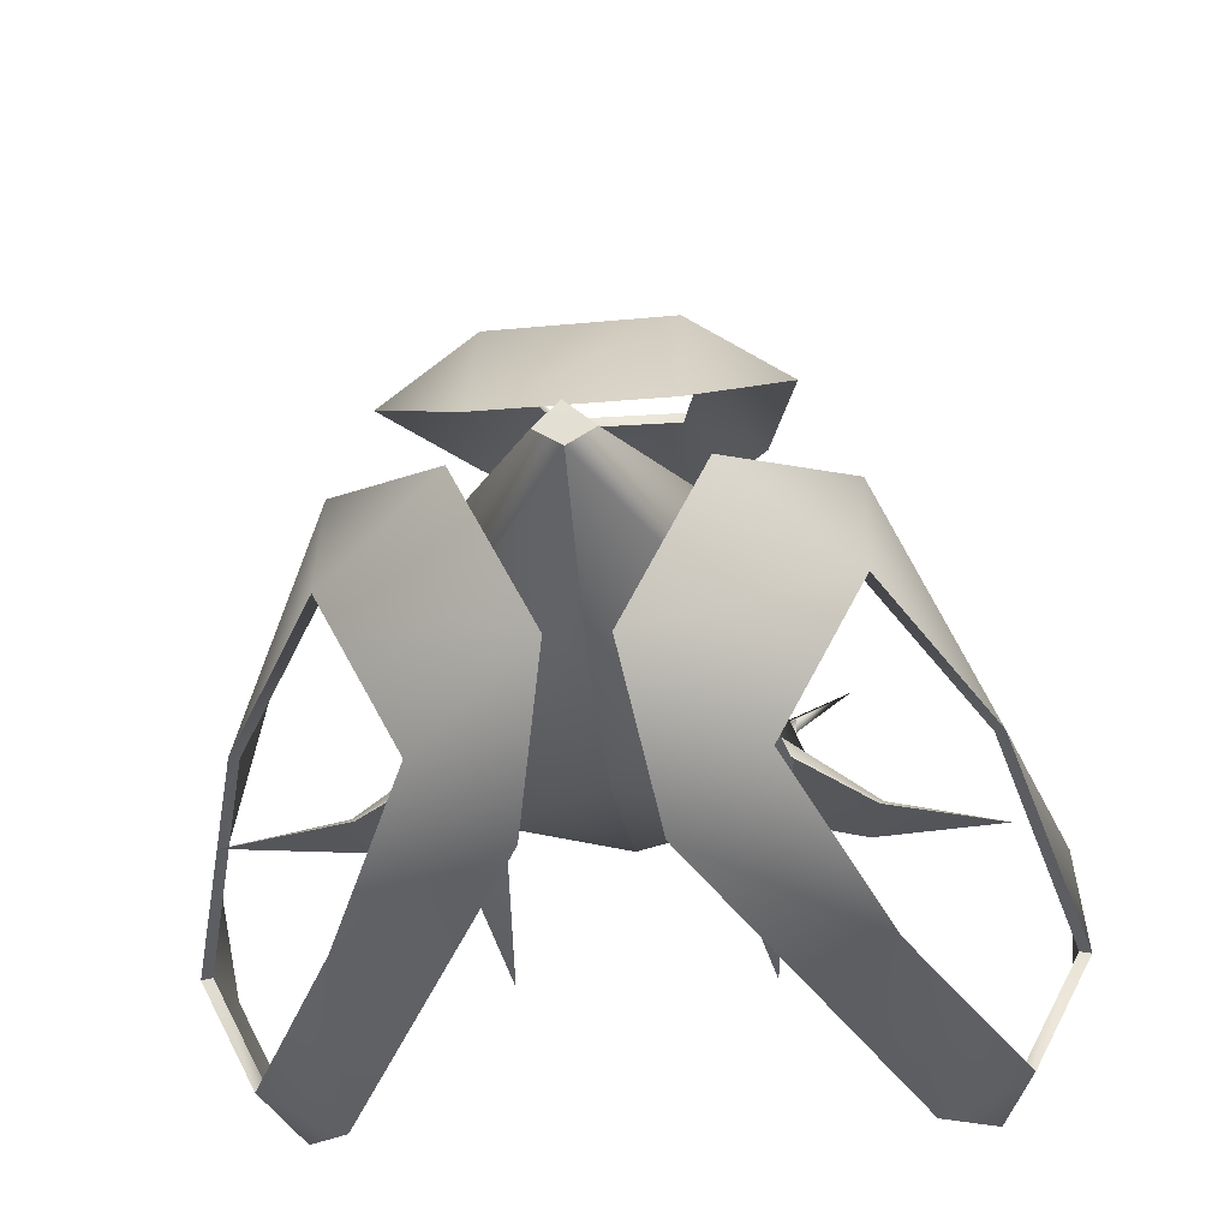
<metadata>
{"format":"obj","ext":"obj","renderer":"f3d","projection":"perspective","resolution":1024,"background":"white","views":[{"elev":-27.2,"azim":4.9,"up":"+Y"}]}
</metadata>
<code>
g cont
o main
v -4.888 -0.4673 0.216
v -4.74 -0.7183 0.1821
v -4.235 0.0241 -1.121
v -4.235 0.0241 -1.121
v -4.74 -0.7183 0.1821
v -4.047 -0.2005 -1.234
v -4.235 0.0241 -1.121
v -4.047 -0.2005 -1.234
v -3.689 0.426 0.4182
v -3.689 0.426 0.4182
v -4.047 -0.2005 -1.234
v -3.473 0.2155 0.3812
v -3.689 0.426 0.4182
v -3.473 0.2155 0.3812
v -4.145 -0.0484 1.745
v -4.145 -0.0484 1.745
v -3.473 0.2155 0.3812
v -3.954 -0.2849 1.8
v -4.145 -0.0484 1.745
v -3.954 -0.2849 1.8
v -4.888 -0.4673 0.216
v -4.888 -0.4673 0.216
v -3.954 -0.2849 1.8
v -4.74 -0.7183 0.1821
v 4.976 -0.6283 0.0352
v 5.108 -0.3643 0.0493
v 4.406 -0.3315 -1.466
v 4.406 -0.3315 -1.466
v 5.108 -0.3643 0.0493
v 4.586 -0.0904 -1.327
v 4.406 -0.3315 -1.466
v 4.586 -0.0904 -1.327
v 3.728 0.2793 0.0054
v 3.728 0.2793 0.0054
v 4.586 -0.0904 -1.327
v 3.959 0.4807 0.0217
v 3.728 0.2793 0.0054
v 3.959 0.4807 0.0217
v 4.215 -0.0562 1.561
v 4.215 -0.0562 1.561
v 3.959 0.4807 0.0217
v 4.409 0.17 1.449
v 4.215 -0.0562 1.561
v 4.409 0.17 1.449
v 4.976 -0.6283 0.0352
v 4.976 -0.6283 0.0352
v 4.409 0.17 1.449
v 5.108 -0.3643 0.0493
v 4.586 -0.0904 -1.327
v 5.108 -0.3643 0.0493
v 3.959 0.4807 0.0217
v 3.959 0.4807 0.0217
v 5.108 -0.3643 0.0493
v 4.409 0.17 1.449
v -4.145 -0.0484 1.745
v -4.888 -0.4673 0.216
v -3.689 0.426 0.4182
v -3.689 0.426 0.4182
v -4.888 -0.4673 0.216
v -4.235 0.0241 -1.121
v -4.629 -1.162 -3.18
v -4.964 -1.507 -3.039
v -6.441 -0.0329 -4.011
v -4.629 -1.162 -3.18
v -6.441 -0.0329 -4.011
v -4.798 -1.546 -3.454
v -4.964 -1.507 -3.039
v -4.798 -1.546 -3.454
v -6.441 -0.0329 -4.011
v -3.329 -0.1326 -3.549
v -3.404 0.0137 -3.076
v -4.492 1.799 -4.013
v -3.329 -0.1326 -3.549
v -4.492 1.799 -4.013
v -3.711 -0.265 -3.357
v -3.404 0.0137 -3.076
v -3.711 -0.265 -3.357
v -4.492 1.799 -4.013
v 5.201 -1.301 -2.993
v 4.909 -1.157 -3.375
v 6.804 -0.0088 -3.998
v 4.909 -1.157 -3.375
v 5.161 -1.522 -3.441
v 6.804 -0.0088 -3.998
v 5.161 -1.522 -3.441
v 5.201 -1.301 -2.993
v 6.804 -0.0088 -3.998
v 3.701 -0.0344 -3.071
v 3.625 -0.1808 -3.544
v 4.789 1.75 -4.008
v 3.625 -0.1808 -3.544
v 4.008 -0.3132 -3.352
v 4.789 1.75 -4.008
v 4.008 -0.3132 -3.352
v 3.701 -0.0344 -3.071
v 4.789 1.75 -4.008
v 0.9142 0.4896 8.821
v -0.5298 0.4896 8.821
v 1.523 2.316 3.341
v 1.523 2.316 3.341
v -0.5298 0.4896 8.821
v -1.14 2.316 3.341
v 0.7709 1.585 -10.36
v 1.523 2.316 3.341
v -0.3876 1.585 -10.36
v -0.3876 1.585 -10.36
v 1.523 2.316 3.341
v -1.14 2.316 3.341
v 1.521 2.139 3.31
v -1.138 2.134 3.31
v 0.9142 0.4896 8.821
v 0.9142 0.4896 8.821
v -1.138 2.134 3.31
v -0.5298 0.4896 8.821
v 0.7709 1.585 -10.36
v -0.3876 1.585 -10.36
v 1.521 2.139 3.31
v 1.521 2.139 3.31
v -0.3876 1.585 -10.36
v -1.138 2.134 3.31
v 0.448 4.479 -5.596
v 0.9142 1.644 8.051
v -0.065 4.479 -5.595
v -0.065 4.479 -5.595
v 0.9142 1.644 8.051
v -0.5298 1.644 8.051
v 0.1918 4.117 -5.589
v 0.9142 1.644 8.051
v 0.448 4.479 -5.596
v 0.1918 4.117 -5.589
v -0.065 4.479 -5.595
v -0.5298 1.644 8.051
v 0.1918 4.117 -5.589
v -0.5298 1.644 8.051
v 0.9142 1.644 8.051
v -0.065 4.479 -5.595
v 0.1918 4.117 -5.589
v 0.448 4.479 -5.596
v 2.875 1.988 -5.336
v 2.279 0.2794 8.493
v 2.435 2.132 -5.38
v 2.435 2.132 -5.38
v 2.279 0.2794 8.493
v 1.324 0.5879 8.385
v 2.593 1.716 -5.395
v 2.279 0.2794 8.493
v 2.875 1.988 -5.336
v 2.593 1.716 -5.395
v 2.435 2.132 -5.38
v 1.324 0.5879 8.385
v 2.593 1.716 -5.395
v 1.324 0.5879 8.385
v 2.279 0.2794 8.493
v 2.435 2.132 -5.38
v 2.593 1.716 -5.395
v 2.875 1.988 -5.336
v -2.155 2.083 -5.349
v -0.8676 0.6235 8.461
v -2.599 1.947 -5.365
v -2.599 1.947 -5.365
v -0.8676 0.6235 8.461
v -1.832 0.3262 8.415
v -2.233 1.697 -5.396
v -0.8676 0.6235 8.461
v -2.155 2.083 -5.349
v -2.233 1.697 -5.396
v -2.599 1.947 -5.365
v -1.832 0.3262 8.415
v -2.233 1.697 -5.396
v -1.832 0.3262 8.415
v -0.8676 0.6235 8.461
v -2.599 1.947 -5.365
v -2.233 1.697 -5.396
v -2.155 2.083 -5.349
v 7.23 -5.026 -3.195
v 3.53 -3.26 -5.325
v 7.492 -5.719 0.8089
v 7.492 -5.719 0.8089
v 3.53 -3.26 -5.325
v 3.263 -4.339 3.687
v 3.641 -3.931 3.525
v 7.615 -5.573 0.6217
v 3.263 -4.339 3.687
v 3.263 -4.339 3.687
v 7.615 -5.573 0.6217
v 7.492 -5.719 0.8089
v 11.01 -6.884 1.909
v 7.23 -5.026 -3.195
v 7.492 -5.719 0.8089
v 11.01 -6.884 1.909
v 7.492 -5.719 0.8089
v 7.615 -5.573 0.6217
v 11.01 -6.884 1.909
v 7.615 -5.573 0.6217
v 7.23 -5.026 -3.195
v 3.641 -3.931 3.525
v 3.53 -3.26 -5.325
v 7.615 -5.573 0.6217
v 7.615 -5.573 0.6217
v 3.53 -3.26 -5.325
v 7.23 -5.026 -3.195
v -2.985 -4.615 3.415
v -3.103 -3.26 -5.325
v -7.065 -5.719 0.8089
v -7.065 -5.719 0.8089
v -3.103 -3.26 -5.325
v -6.803 -5.026 -3.195
v -7.065 -5.719 0.8089
v -7.188 -5.573 0.6217
v -2.985 -4.615 3.415
v -2.985 -4.615 3.415
v -7.188 -5.573 0.6217
v -3.364 -4.207 3.253
v -7.065 -5.719 0.8089
v -6.803 -5.026 -3.195
v -10.58 -6.884 1.909
v -7.188 -5.573 0.6217
v -7.065 -5.719 0.8089
v -10.58 -6.884 1.909
v -6.803 -5.026 -3.195
v -7.188 -5.573 0.6217
v -10.58 -6.884 1.909
v -6.803 -5.026 -3.195
v -3.103 -3.26 -5.325
v -7.188 -5.573 0.6217
v -7.188 -5.573 0.6217
v -3.103 -3.26 -5.325
v -3.364 -4.207 3.253
v 5.218 -5.451 3.21
v 3.037 -7.026 3.21
v 3.498 -3.846 8.936
v 3.498 -3.846 8.936
v 3.037 -7.026 3.21
v 2.055 -4.888 8.936
v 3.037 -7.026 3.21
v 5.218 -5.451 3.21
v 4.255 -6.408 -10.81
v 5.115 -5.31 3.172
v 3.498 -3.846 8.936
v 2.932 -6.879 3.172
v 2.932 -6.879 3.172
v 3.498 -3.846 8.936
v 2.055 -4.888 8.936
v 4.255 -6.408 -10.81
v 5.115 -5.31 3.172
v 2.932 -6.879 3.172
v -4.837 -5.451 3.21
v -3.117 -3.846 8.936
v -2.656 -7.026 3.21
v -2.656 -7.026 3.21
v -3.117 -3.846 8.936
v -1.674 -4.888 8.936
v -3.874 -6.408 -10.81
v -4.837 -5.451 3.21
v -2.656 -7.026 3.21
v -4.734 -5.31 3.172
v -2.551 -6.879 3.172
v -3.117 -3.846 8.936
v -3.117 -3.846 8.936
v -2.551 -6.879 3.172
v -1.674 -4.888 8.936
v -2.551 -6.879 3.172
v -4.734 -5.31 3.172
v -3.874 -6.408 -10.81
v -4.918 10.43 -7.959
v -2.965 11.75 -12.65
v -2.336 12.44 -8.292
v -3.527 8.736 1.495
v -4.918 10.43 -7.959
v -2.336 12.44 -8.292
v -2.687 0.7355 11.8
v -5.753 3.314 7.799
v -2.762 4.984 8.911
v -2.203 12.07 -8.268
v 1.675 12.19 -8.412
v -2.965 11.75 -12.65
v -2.965 11.75 -12.65
v 1.675 12.19 -8.412
v 2.397 11.93 -12.65
v -3.395 8.461 1.369
v -2.203 12.07 -8.268
v -4.918 10.43 -7.959
v -2.687 0.7355 11.8
v -2.648 4.729 8.72
v -5.753 3.314 7.799
v 2.671 5.2 8.925
v -2.762 4.984 8.911
v 2.574 4.938 8.735
v 2.574 4.938 8.735
v -2.762 4.984 8.911
v -2.648 4.729 8.72
v 1.784 12.56 -8.436
v 1.675 12.19 -8.412
v -2.336 12.44 -8.292
v -2.336 12.44 -8.292
v 1.675 12.19 -8.412
v -2.203 12.07 -8.268
v -3.395 8.461 1.369
v -3.527 8.736 1.495
v -2.203 12.07 -8.268
v -2.203 12.07 -8.268
v -3.527 8.736 1.495
v -2.336 12.44 -8.292
v -3.395 8.461 1.369
v -2.648 4.729 8.72
v -3.527 8.736 1.495
v -3.527 8.736 1.495
v -2.648 4.729 8.72
v -2.762 4.984 8.911
v -2.762 4.984 8.911
v 2.671 5.2 8.925
v -2.687 0.7355 11.8
v -2.687 0.7355 11.8
v 2.671 5.2 8.925
v 2.79 0.8902 11.83
v 2.397 11.93 -12.65
v 4.438 10.76 -8.008
v 1.784 12.56 -8.436
v 3.163 8.949 1.528
v 1.784 12.56 -8.436
v 4.438 10.76 -8.008
v 5.734 3.693 7.799
v 2.79 0.8902 11.83
v 2.671 5.2 8.925
v 2.79 0.8902 11.83
v 2.574 4.938 8.735
v -2.687 0.7355 11.8
v -2.687 0.7355 11.8
v 2.574 4.938 8.735
v -2.648 4.729 8.72
v 1.675 12.19 -8.412
v 4.438 10.76 -8.008
v 2.397 11.93 -12.65
v 3.049 8.666 1.403
v 4.438 10.76 -8.008
v 1.675 12.19 -8.412
v 2.79 0.8902 11.83
v 5.734 3.693 7.799
v 2.574 4.938 8.735
v 3.163 8.949 1.528
v 3.049 8.666 1.403
v 1.784 12.56 -8.436
v 1.784 12.56 -8.436
v 3.049 8.666 1.403
v 1.675 12.19 -8.412
v 2.397 11.93 -12.65
v 1.784 12.56 -8.436
v -2.965 11.75 -12.65
v -2.965 11.75 -12.65
v 1.784 12.56 -8.436
v -2.336 12.44 -8.292
v -4.918 10.43 -7.959
v -2.203 12.07 -8.268
v -2.965 11.75 -12.65
v 2.671 5.2 8.925
v 2.574 4.938 8.735
v 3.163 8.949 1.528
v 3.163 8.949 1.528
v 2.574 4.938 8.735
v 3.049 8.666 1.403
v 8.853 -11.89 -7.979
v 11.78 -10.43 -8.312
v 10.89 -10.7 -12.67
v 7.93 -9.902 1.475
v 8.853 -11.89 -7.979
v 2.079 -9.564 7.779
v 4.878 -7.589 8.891
v 2.079 -9.564 7.779
v 1.08 -5.684 11.78
v 8.853 -11.89 -7.979
v 11.51 -10.15 -8.289
v 7.739 -9.663 1.349
v 2.079 -9.564 7.779
v 4.698 -7.376 8.7
v 1.08 -5.684 11.78
v 4.698 -7.376 8.7
v 4.878 -7.589 8.891
v 7.144 -2.758 8.715
v 7.144 -2.758 8.715
v 4.878 -7.589 8.891
v 7.422 -2.784 8.905
v 13.68 -6.769 -8.456
v 11.78 -10.43 -8.312
v 13.29 -6.704 -8.432
v 13.29 -6.704 -8.432
v 11.78 -10.43 -8.312
v 11.51 -10.15 -8.289
v 7.739 -9.663 1.349
v 11.51 -10.15 -8.289
v 7.93 -9.902 1.475
v 7.93 -9.902 1.475
v 11.51 -10.15 -8.289
v 11.78 -10.43 -8.312
v 7.739 -9.663 1.349
v 7.93 -9.902 1.475
v 4.698 -7.376 8.7
v 4.698 -7.376 8.7
v 7.93 -9.902 1.475
v 4.878 -7.589 8.891
v 4.878 -7.589 8.891
v 1.08 -5.684 11.78
v 7.422 -2.784 8.905
v 7.422 -2.784 8.905
v 1.08 -5.684 11.78
v 3.588 -0.8125 11.81
v 13.68 -6.769 -8.456
v 13.2 -3.597 -8.028
v 13.37 -5.942 -12.67
v 13.2 -3.597 -8.028
v 13.68 -6.769 -8.456
v 11.02 -3.962 1.508
v 7.388 0.6294 7.779
v 7.422 -2.784 8.905
v 3.588 -0.8125 11.81
v 4.698 -7.376 8.7
v 7.144 -2.758 8.715
v 1.08 -5.684 11.78
v 1.08 -5.684 11.78
v 7.144 -2.758 8.715
v 3.588 -0.8125 11.81
v 13.37 -5.942 -12.67
v 13.2 -3.597 -8.028
v 13.29 -6.704 -8.432
v 10.71 -3.943 1.383
v 13.2 -3.597 -8.028
v 7.388 0.6294 7.779
v 7.144 -2.758 8.715
v 7.388 0.6294 7.779
v 3.588 -0.8125 11.81
v 11.02 -3.962 1.508
v 13.68 -6.769 -8.456
v 10.71 -3.943 1.383
v 10.71 -3.943 1.383
v 13.68 -6.769 -8.456
v 13.29 -6.704 -8.432
v 13.37 -5.942 -12.67
v 10.89 -10.7 -12.67
v 13.68 -6.769 -8.456
v 13.68 -6.769 -8.456
v 10.89 -10.7 -12.67
v 11.78 -10.43 -8.312
v 11.51 -10.15 -8.289
v 10.89 -10.7 -12.67
v 13.29 -6.704 -8.432
v 13.29 -6.704 -8.432
v 10.89 -10.7 -12.67
v 13.37 -5.942 -12.67
v 8.853 -11.89 -7.979
v 10.89 -10.7 -12.67
v 11.51 -10.15 -8.289
v 7.422 -2.784 8.905
v 11.02 -3.962 1.508
v 7.144 -2.758 8.715
v 7.144 -2.758 8.715
v 11.02 -3.962 1.508
v 10.71 -3.943 1.383
v -8.426 -11.89 -7.979
v -10.47 -10.7 -12.67
v -11.35 -10.43 -8.312
v -7.502 -9.902 1.475
v -8.426 -11.89 -7.979
v -11.35 -10.43 -8.312
v -0.6524 -5.684 11.78
v -1.651 -9.564 7.779
v -4.45 -7.589 8.891
v -11.08 -10.15 -8.289
v -12.87 -6.704 -8.432
v -10.47 -10.7 -12.67
v -10.47 -10.7 -12.67
v -12.87 -6.704 -8.432
v -12.94 -5.942 -12.67
v -7.312 -9.663 1.349
v -11.08 -10.15 -8.289
v -8.426 -11.89 -7.979
v -0.6524 -5.684 11.78
v -4.27 -7.376 8.7
v -1.651 -9.564 7.779
v -6.995 -2.784 8.905
v -4.45 -7.589 8.891
v -6.717 -2.758 8.715
v -6.717 -2.758 8.715
v -4.45 -7.589 8.891
v -4.27 -7.376 8.7
v -13.25 -6.769 -8.456
v -12.87 -6.704 -8.432
v -11.35 -10.43 -8.312
v -11.35 -10.43 -8.312
v -12.87 -6.704 -8.432
v -11.08 -10.15 -8.289
v -7.312 -9.663 1.349
v -7.502 -9.902 1.475
v -11.08 -10.15 -8.289
v -11.08 -10.15 -8.289
v -7.502 -9.902 1.475
v -11.35 -10.43 -8.312
v -7.312 -9.663 1.349
v -4.27 -7.376 8.7
v -7.502 -9.902 1.475
v -7.502 -9.902 1.475
v -4.27 -7.376 8.7
v -4.45 -7.589 8.891
v -4.45 -7.589 8.891
v -6.995 -2.784 8.905
v -0.6524 -5.684 11.78
v -0.6524 -5.684 11.78
v -6.995 -2.784 8.905
v -3.161 -0.8125 11.81
v -12.94 -5.942 -12.67
v -12.78 -3.597 -8.028
v -13.25 -6.769 -8.456
v -10.59 -3.962 1.508
v -13.25 -6.769 -8.456
v -12.78 -3.597 -8.028
v -6.96 0.6294 7.779
v -3.161 -0.8125 11.81
v -6.995 -2.784 8.905
v -3.161 -0.8125 11.81
v -6.717 -2.758 8.715
v -0.6524 -5.684 11.78
v -0.6524 -5.684 11.78
v -6.717 -2.758 8.715
v -4.27 -7.376 8.7
v -12.87 -6.704 -8.432
v -12.78 -3.597 -8.028
v -12.94 -5.942 -12.67
v -10.28 -3.943 1.383
v -12.78 -3.597 -8.028
v -12.87 -6.704 -8.432
v -3.161 -0.8125 11.81
v -6.96 0.6294 7.779
v -6.717 -2.758 8.715
v -10.59 -3.962 1.508
v -10.28 -3.943 1.383
v -13.25 -6.769 -8.456
v -13.25 -6.769 -8.456
v -10.28 -3.943 1.383
v -12.87 -6.704 -8.432
v -12.94 -5.942 -12.67
v -13.25 -6.769 -8.456
v -10.47 -10.7 -12.67
v -10.47 -10.7 -12.67
v -13.25 -6.769 -8.456
v -11.35 -10.43 -8.312
v -8.426 -11.89 -7.979
v -11.08 -10.15 -8.289
v -10.47 -10.7 -12.67
v -6.995 -2.784 8.905
v -6.717 -2.758 8.715
v -10.59 -3.962 1.508
v -10.59 -3.962 1.508
v -6.717 -2.758 8.715
v -10.28 -3.943 1.383
v -2.762 4.984 8.911
v -5.753 3.314 7.799
v -3.527 8.736 1.495
v -5.753 3.314 7.799
v -4.918 10.43 -7.959
v -3.527 8.736 1.495
v -5.753 3.314 7.799
v -3.395 8.461 1.369
v -4.918 10.43 -7.959
v 2.671 5.2 8.925
v 3.163 8.949 1.528
v 5.734 3.693 7.799
v 5.734 3.693 7.799
v 3.163 8.949 1.528
v 4.438 10.76 -8.008
v 2.574 4.938 8.735
v 5.734 3.693 7.799
v 3.049 8.666 1.403
v 5.734 3.693 7.799
v 4.438 10.76 -8.008
v 3.049 8.666 1.403
v -2.648 4.729 8.72
v -3.395 8.461 1.369
v -5.753 3.314 7.799
v -4.45 -7.589 8.891
v -1.651 -9.564 7.779
v -7.502 -9.902 1.475
v -1.651 -9.564 7.779
v -8.426 -11.89 -7.979
v -7.502 -9.902 1.475
v -1.651 -9.564 7.779
v -7.312 -9.663 1.349
v -8.426 -11.89 -7.979
v -6.995 -2.784 8.905
v -10.59 -3.962 1.508
v -6.96 0.6294 7.779
v -6.96 0.6294 7.779
v -10.59 -3.962 1.508
v -12.78 -3.597 -8.028
v -6.717 -2.758 8.715
v -6.96 0.6294 7.779
v -10.28 -3.943 1.383
v -6.96 0.6294 7.779
v -12.78 -3.597 -8.028
v -10.28 -3.943 1.383
v -4.27 -7.376 8.7
v -7.312 -9.663 1.349
v -1.651 -9.564 7.779
v 11.78 -10.43 -8.312
v 8.853 -11.89 -7.979
v 7.93 -9.902 1.475
v 4.878 -7.589 8.891
v 7.93 -9.902 1.475
v 2.079 -9.564 7.779
v 4.698 -7.376 8.7
v 2.079 -9.564 7.779
v 7.739 -9.663 1.349
v 2.079 -9.564 7.779
v 8.853 -11.89 -7.979
v 7.739 -9.663 1.349
v 7.422 -2.784 8.905
v 7.388 0.6294 7.779
v 11.02 -3.962 1.508
v 7.388 0.6294 7.779
v 13.2 -3.597 -8.028
v 11.02 -3.962 1.508
v 13.29 -6.704 -8.432
v 13.2 -3.597 -8.028
v 10.71 -3.943 1.383
v 7.144 -2.758 8.715
v 10.71 -3.943 1.383
v 7.388 0.6294 7.779
v 2.784 -2.09 -6.598
v 0.1842 -3.741 -6.716
v 4.805 -3.961 -3.495
v 4.805 -3.961 -3.495
v 0.1842 -3.741 -6.716
v 0.1882 -4.498 -3.526
v 5.401 -2.146 -3.451
v 2.784 -2.09 -6.598
v 4.805 -3.961 -3.495
v 0.1842 -0.25 -6.541
v 2.784 -2.09 -6.598
v 0.2854 0.8163 -3.349
v 0.2854 0.8163 -3.349
v 2.784 -2.09 -6.598
v 4.662 -0.2644 -3.408
v 0.1905 -5.61 2.205
v 4.805 -3.961 -3.495
v 0.1882 -4.498 -3.526
v 5.401 -2.146 -3.451
v 4.805 -3.961 -3.495
v 3.761 -3.366 8.218
v 0.2753 0.4896 8.821
v 0.2854 0.8163 -3.349
v 3.717 -0.7467 9.045
v 3.717 -0.7467 9.045
v 0.2854 0.8163 -3.349
v 4.662 -0.2644 -3.408
v 0.1497 -2.018 14.56
v 0.9821 -1.498 14.57
v 3.761 -3.366 8.218
v 0.175 -4.847 8.826
v 0.1497 -2.018 14.56
v 3.761 -3.366 8.218
v 0.1497 -2.018 14.56
v -0.6828 -1.498 14.57
v 0.9821 -1.498 14.57
v 0.9821 -1.498 14.57
v -0.6828 -1.498 14.57
v 0.0665 -0.708 14.57
v 0.9821 -1.498 14.57
v 0.2753 0.4896 8.821
v 3.717 -0.7467 9.045
v 0.1842 -0.25 -6.541
v -2.593 -2.09 -6.565
v 2.784 -2.09 -6.598
v 2.784 -2.09 -6.598
v -2.593 -2.09 -6.565
v 0.1842 -3.741 -6.716
v 0.1882 -4.498 -3.526
v 0.1842 -3.741 -6.716
v -4.455 -3.961 -3.495
v -4.455 -3.961 -3.495
v 0.1842 -3.741 -6.716
v -2.593 -2.09 -6.565
v -5.051 -2.146 -3.451
v -2.593 -2.09 -6.565
v -4.312 -0.2644 -3.408
v -4.312 -0.2644 -3.408
v -2.593 -2.09 -6.565
v 0.2854 0.8163 -3.349
v 0.2854 0.8163 -3.349
v -2.593 -2.09 -6.565
v 0.1842 -0.25 -6.541
v -3.411 -3.366 8.218
v -4.455 -3.961 -3.495
v -5.051 -2.146 -3.451
v 0.2753 0.4896 8.821
v -3.367 -0.7467 9.045
v 0.2854 0.8163 -3.349
v 0.2854 0.8163 -3.349
v -3.367 -0.7467 9.045
v -4.312 -0.2644 -3.408
v -3.411 -3.366 8.218
v -0.6828 -1.498 14.57
v 0.1497 -2.018 14.56
v -3.411 -3.366 8.218
v 0.1497 -2.018 14.56
v 0.175 -4.847 8.826
v -0.6828 -1.498 14.57
v 0.2753 0.4896 8.821
v 0.0665 -0.708 14.57
v -4.455 -3.961 -3.495
v 0.1905 -5.61 2.205
v 0.1882 -4.498 -3.526
v 3.761 -3.366 8.218
v 0.9821 -1.498 14.57
v 3.717 -0.7467 9.045
v -3.411 -3.366 8.218
v -3.367 -0.7467 9.045
v -0.6828 -1.498 14.57
v 0.175 -4.847 8.826
v 3.761 -3.366 8.218
v 0.1905 -5.61 2.205
v 0.1905 -5.61 2.205
v 3.761 -3.366 8.218
v 4.805 -3.961 -3.495
v -3.411 -3.366 8.218
v 0.175 -4.847 8.826
v -4.455 -3.961 -3.495
v -4.455 -3.961 -3.495
v 0.175 -4.847 8.826
v 0.1905 -5.61 2.205
v 3.717 -0.7467 9.045
v 4.662 -0.2644 -3.408
v 3.761 -3.366 8.218
v 3.761 -3.366 8.218
v 4.662 -0.2644 -3.408
v 5.401 -2.146 -3.451
v -3.367 -0.7467 9.045
v -3.411 -3.366 8.218
v -4.312 -0.2644 -3.408
v -4.312 -0.2644 -3.408
v -3.411 -3.366 8.218
v -5.051 -2.146 -3.451
v 0.0665 -0.708 14.57
v 0.2753 0.4896 8.821
v 0.9821 -1.498 14.57
v -3.367 -0.7467 9.045
v 0.2753 0.4896 8.821
v -0.6828 -1.498 14.57
v 4.662 -0.2644 -3.408
v 2.784 -2.09 -6.598
v 5.401 -2.146 -3.451
v -4.455 -3.961 -3.495
v -2.593 -2.09 -6.565
v -5.051 -2.146 -3.451
f 2 1 3
f 5 4 6
f 8 7 9
f 11 10 12
f 14 13 15
f 17 16 18
f 20 19 21
f 23 22 24
f 26 25 27
f 29 28 30
f 32 31 33
f 35 34 36
f 38 37 39
f 41 40 42
f 44 43 45
f 47 46 48
f 50 49 51
f 53 52 54
f 56 55 57
f 59 58 60
f 62 61 63
f 65 64 66
f 68 67 69
f 71 70 72
f 74 73 75
f 77 76 78
f 80 79 81
f 83 82 84
f 86 85 87
f 89 88 90
f 92 91 93
f 95 94 96
f 98 97 99
f 101 100 102
f 104 103 105
f 107 106 108
f 110 109 111
f 113 112 114
f 116 115 117
f 119 118 120
f 122 121 123
f 125 124 126
f 128 127 129
f 131 130 132
f 134 133 135
f 137 136 138
f 140 139 141
f 143 142 144
f 146 145 147
f 149 148 150
f 152 151 153
f 155 154 156
f 158 157 159
f 161 160 162
f 164 163 165
f 167 166 168
f 170 169 171
f 173 172 174
f 176 175 177
f 179 178 180
f 182 181 183
f 185 184 186
f 188 187 189
f 191 190 192
f 194 193 195
f 197 196 198
f 200 199 201
f 203 202 204
f 206 205 207
f 209 208 210
f 212 211 213
f 215 214 216
f 218 217 219
f 221 220 222
f 224 223 225
f 227 226 228
f 230 229 231
f 233 232 234
f 236 235 237
f 239 238 240
f 242 241 243
f 245 244 246
f 248 247 249
f 251 250 252
f 254 253 255
f 257 256 258
f 260 259 261
f 263 262 264
f 266 265 267
f 269 268 270
f 272 271 273
f 275 274 276
f 278 277 279
f 281 280 282
f 284 283 285
f 287 286 288
f 290 289 291
f 293 292 294
f 296 295 297
f 299 298 300
f 302 301 303
f 305 304 306
f 308 307 309
f 311 310 312
f 314 313 315
f 317 316 318
f 320 319 321
f 323 322 324
f 326 325 327
f 329 328 330
f 332 331 333
f 335 334 336
f 338 337 339
f 341 340 342
f 344 343 345
f 347 346 348
f 350 349 351
f 353 352 354
f 356 355 357
f 359 358 360
f 362 361 363
f 365 364 366
f 368 367 369
f 371 370 372
f 374 373 375
f 377 376 378
f 380 379 381
f 383 382 384
f 386 385 387
f 389 388 390
f 392 391 393
f 395 394 396
f 398 397 399
f 401 400 402
f 404 403 405
f 407 406 408
f 410 409 411
f 413 412 414
f 416 415 417
f 419 418 420
f 422 421 423
f 425 424 426
f 428 427 429
f 431 430 432
f 434 433 435
f 437 436 438
f 440 439 441
f 443 442 444
f 446 445 447
f 449 448 450
f 452 451 453
f 455 454 456
f 458 457 459
f 461 460 462
f 464 463 465
f 467 466 468
f 470 469 471
f 473 472 474
f 476 475 477
f 479 478 480
f 482 481 483
f 485 484 486
f 488 487 489
f 491 490 492
f 494 493 495
f 497 496 498
f 500 499 501
f 503 502 504
f 506 505 507
f 509 508 510
f 512 511 513
f 515 514 516
f 518 517 519
f 521 520 522
f 524 523 525
f 527 526 528
f 530 529 531
f 533 532 534
f 536 535 537
f 539 538 540
f 542 541 543
f 545 544 546
f 548 547 549
f 551 550 552
f 554 553 555
f 557 556 558
f 560 559 561
f 563 562 564
f 566 565 567
f 569 568 570
f 572 571 573
f 575 574 576
f 578 577 579
f 581 580 582
f 584 583 585
f 587 586 588
f 590 589 591
f 593 592 594
f 596 595 597
f 599 598 600
f 602 601 603
f 605 604 606
f 608 607 609
f 611 610 612
f 614 613 615
f 617 616 618
f 620 619 621
f 623 622 624
f 626 625 627
f 629 628 630
f 632 631 633
f 635 634 636
f 638 637 639
f 641 640 642
f 644 643 645
f 647 646 648
f 650 649 651
f 653 652 654
f 656 655 657
f 659 658 660
f 662 661 663
f 665 664 666
f 668 667 669
f 671 670 672
f 674 673 675
f 677 676 678
f 680 679 681
f 683 682 684
f 686 685 687
f 689 688 690
f 692 691 693
f 695 694 696
f 698 697 699
f 701 700 702
f 704 703 705
f 707 706 708
f 710 709 711
f 713 712 714
f 716 715 717
f 719 718 720
f 722 721 723
f 725 724 726
f 728 727 729
f 731 730 732
f 734 733 735
f 737 736 738
f 740 739 741
f 743 742 744
f 746 745 747
f 749 748 750

</code>
